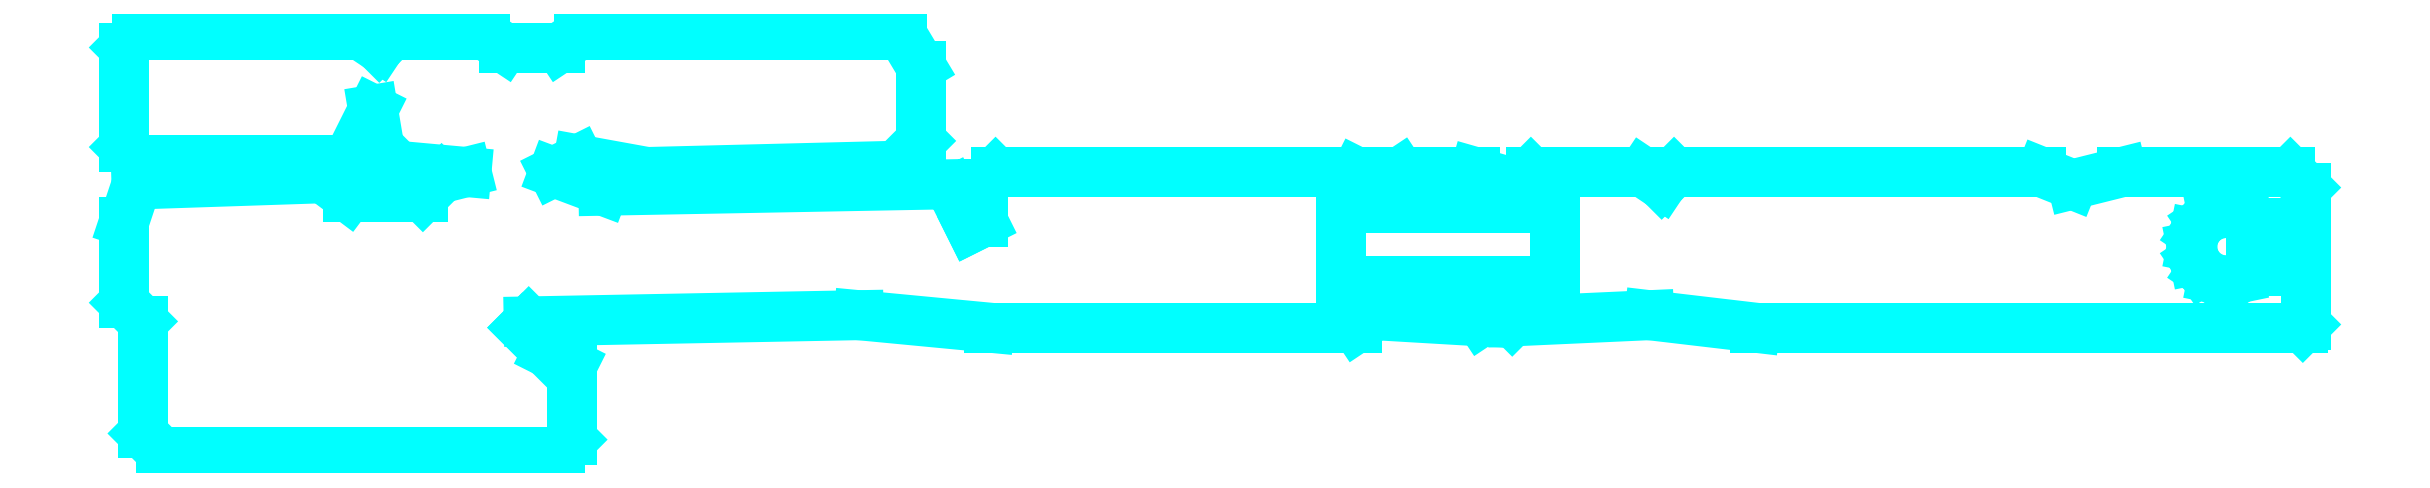
<metadata>
{"format":"dxf","ext":"dxf","renderer":"ezdxf+matplotlib","layout":"modelspace","background":"white","min_lineweight":24,"dpi":150}
</metadata>
<code>
0
SECTION
2
ENTITIES
0
LINE
8
0
10
2.715
20
0.3248
30
0
11
2.309
21
0.3248
31
0
0
LINE
8
0
10
2.309
20
0.3248
30
0
11
2.309
21
0.4626
31
0
0
LINE
8
0
10
2.309
20
0.4626
30
0
11
2.715
21
0.4626
31
0
0
LINE
8
0
10
2.715
20
0.4626
30
0
11
2.715
21
0.3248
31
0
0
LINE
8
0
10
3.988
20
0.4548
30
0
11
4.014
21
0.4495
31
0
0
LINE
8
0
10
4.014
20
0.4495
30
0
11
4.035
21
0.4351
31
0
0
LINE
8
0
10
4.035
20
0.4351
30
0
11
4.14
21
0.4351
31
0
0
LINE
8
0
10
4.14
20
0.4351
30
0
11
4.14
21
0.502
31
0
0
LINE
8
0
10
4.14
20
0.502
30
0
11
4.11
21
0.5315
31
0
0
LINE
8
0
10
4.11
20
0.5315
30
0
11
3.791
21
0.5315
31
0
0
LINE
8
0
10
3.791
20
0.5315
30
0
11
3.697
21
0.5079
31
0
0
LINE
8
0
10
3.697
20
0.5079
30
0
11
3.638
21
0.5315
31
0
0
LINE
8
0
10
3.638
20
0.5315
30
0
11
2.941
21
0.5315
31
0
0
LINE
8
0
10
2.941
20
0.5315
30
0
11
2.917
21
0.5079
31
0
0
LINE
8
0
10
2.917
20
0.5079
30
0
11
2.882
21
0.5315
31
0
0
LINE
8
0
10
2.882
20
0.5315
30
0
11
2.669
21
0.5315
31
0
0
LINE
8
0
10
2.669
20
0.5315
30
0
11
2.646
21
0.5079
31
0
0
LINE
8
0
10
2.646
20
0.5079
30
0
11
2.563
21
0.5315
31
0
0
LINE
8
0
10
2.563
20
0.5315
30
0
11
2.421
21
0.5315
31
0
0
LINE
8
0
10
2.421
20
0.5315
30
0
11
2.386
21
0.5079
31
0
0
LINE
8
0
10
2.386
20
0.5079
30
0
11
2.339
21
0.5315
31
0
0
LINE
8
0
10
2.339
20
0.5315
30
0
11
1.654
21
0.5315
31
0
0
LINE
8
0
10
1.654
20
0.5315
30
0
11
1.63
21
0.5079
31
0
0
LINE
8
0
10
1.63
20
0.5079
30
0
11
1.63
21
0.437
31
0
0
LINE
8
0
10
1.63
20
0.437
30
0
11
1.606
21
0.4252
31
0
0
LINE
8
0
10
1.606
20
0.4252
30
0
11
1.571
21
0.496
31
0
0
LINE
8
0
10
1.571
20
0.496
30
0
11
1.547
21
0.5079
31
0
0
LINE
8
0
10
1.547
20
0.5079
30
0
11
0.9095
21
0.496
31
0
0
LINE
8
0
10
0.9095
20
0.496
30
0
11
0.8149
21
0.5315
31
0
0
LINE
8
0
10
0.8149
20
0.5315
30
0
11
0.8622
21
0.5551
31
0
0
LINE
8
0
10
0.8622
20
0.5551
30
0
11
0.9921
21
0.5315
31
0
0
LINE
8
0
10
0.9921
20
0.5315
30
0
11
1.465
21
0.5433
31
0
0
LINE
8
0
10
1.465
20
0.5433
30
0
11
1.512
21
0.5905
31
0
0
LINE
8
0
10
1.512
20
0.5905
30
0
11
1.512
21
0.7323
31
0
0
LINE
8
0
10
1.512
20
0.7323
30
0
11
1.476
21
0.7913
31
0
0
LINE
8
0
10
1.476
20
0.7913
30
0
11
0.8622
21
0.7913
31
0
0
LINE
8
0
10
0.8622
20
0.7913
30
0
11
0.8268
21
0.7677
31
0
0
LINE
8
0
10
0.8268
20
0.7677
30
0
11
0.7205
21
0.7677
31
0
0
LINE
8
0
10
0.7205
20
0.7677
30
0
11
0.6851
21
0.7913
31
0
0
LINE
8
0
10
0.6851
20
0.7913
30
0
11
0.5079
21
0.7913
31
0
0
LINE
8
0
10
0.5079
20
0.7913
30
0
11
0.4843
21
0.7677
31
0
0
LINE
8
0
10
0.4843
20
0.7677
30
0
11
0.4488
21
0.7913
31
0
0
LINE
8
0
10
0.4488
20
0.7913
30
0
11
0.0236
21
0.7913
31
0
0
LINE
8
0
10
0.0236
20
0.7913
30
0
11
0
21
0.7677
31
0
0
LINE
8
0
10
0
20
0.7677
30
0
11
0
21
0.5788
31
0
0
LINE
8
0
10
0
20
0.5788
30
0
11
0.0236
21
0.5551
31
0
0
LINE
8
0
10
0.0236
20
0.5551
30
0
11
0.4252
21
0.5551
31
0
0
LINE
8
0
10
0.4252
20
0.5551
30
0
11
0.4724
21
0.6496
31
0
0
LINE
8
0
10
0.4724
20
0.6496
30
0
11
0.4843
21
0.5788
31
0
0
LINE
8
0
10
0.4843
20
0.5788
30
0
11
0.5197
21
0.5433
31
0
0
LINE
8
0
10
0.5197
20
0.5433
30
0
11
0.6496
21
0.5315
31
0
0
LINE
8
0
10
0.6496
20
0.5315
30
0
11
0.6024
21
0.5197
31
0
0
LINE
8
0
10
0.6024
20
0.5197
30
0
11
0.5669
21
0.4843
31
0
0
LINE
8
0
10
0.5669
20
0.4843
30
0
11
0.4252
21
0.4843
31
0
0
LINE
8
0
10
0.4252
20
0.4843
30
0
11
0.378
21
0.5197
31
0
0
LINE
8
0
10
0.378
20
0.5197
30
0
11
0.0236
21
0.5079
31
0
0
LINE
8
0
10
0.0236
20
0.5079
30
0
11
0
21
0.437
31
0
0
LINE
8
0
10
0
20
0.437
30
0
11
0
21
0.2835
31
0
0
LINE
8
0
10
0
20
0.2835
30
0
11
0.03543
21
0.248
31
0
0
LINE
8
0
10
0.03543
20
0.248
30
0
11
0.03543
21
0.03543
31
0
0
LINE
8
0
10
0.03543
20
0.03543
30
0
11
0.07086
21
-0
31
0
0
LINE
8
0
10
0.07086
20
-0
30
0
11
0.8268
21
-0
31
0
0
LINE
8
0
10
0.8268
20
-0
30
0
11
0.8504
21
0.02365
31
0
0
LINE
8
0
10
0.8504
20
0.02365
30
0
11
0.8504
21
0.1654
31
0
0
LINE
8
0
10
0.8504
20
0.1654
30
0
11
0.8032
21
0.189
31
0
0
LINE
8
0
10
0.8032
20
0.189
30
0
11
0.7559
21
0.2362
31
0
0
LINE
8
0
10
0.7559
20
0.2362
30
0
11
0.7677
21
0.248
31
0
0
LINE
8
0
10
0.7677
20
0.248
30
0
11
1.394
21
0.2599
31
0
0
LINE
8
0
10
1.394
20
0.2599
30
0
11
1.642
21
0.2362
31
0
0
LINE
8
0
10
1.642
20
0.2362
30
0
11
2.339
21
0.2362
31
0
0
LINE
8
0
10
2.339
20
0.2362
30
0
11
2.374
21
0.2599
31
0
0
LINE
8
0
10
2.374
20
0.2599
30
0
11
2.575
21
0.248
31
0
0
LINE
8
0
10
2.575
20
0.248
30
0
11
2.61
21
0.2716
31
0
0
LINE
8
0
10
2.61
20
0.2716
30
0
11
2.634
21
0.248
31
0
0
LINE
8
0
10
2.634
20
0.248
30
0
11
2.894
21
0.2599
31
0
0
LINE
8
0
10
2.894
20
0.2599
30
0
11
3.095
21
0.2362
31
0
0
LINE
8
0
10
3.095
20
0.2362
30
0
11
4.134
21
0.2362
31
0
0
LINE
8
0
10
4.134
20
0.2362
30
0
11
4.14
21
0.2421
31
0
0
LINE
8
0
10
4.14
20
0.2421
30
0
11
4.14
21
0.3445
31
0
0
LINE
8
0
10
4.14
20
0.3445
30
0
11
4.035
21
0.3445
31
0
0
LINE
8
0
10
4.035
20
0.3445
30
0
11
4.014
21
0.3301
31
0
0
LINE
8
0
10
4.014
20
0.3301
30
0
11
3.988
21
0.3248
31
0
0
LINE
8
0
10
3.988
20
0.3248
30
0
11
3.963
21
0.33
31
0
0
LINE
8
0
10
3.963
20
0.33
30
0
11
3.942
21
0.3439
31
0
0
LINE
8
0
10
3.942
20
0.3439
30
0
11
3.928
21
0.3645
31
0
0
LINE
8
0
10
3.928
20
0.3645
30
0
11
3.923
21
0.3898
31
0
0
LINE
8
0
10
3.923
20
0.3898
30
0
11
3.928
21
0.4151
31
0
0
LINE
8
0
10
3.928
20
0.4151
30
0
11
3.942
21
0.4358
31
0
0
LINE
8
0
10
3.942
20
0.4358
30
0
11
3.963
21
0.4497
31
0
0
LINE
8
0
10
3.963
20
0.4497
30
0
11
3.988
21
0.4548
31
0
0
ENDSEC
0
EOF

</code>
